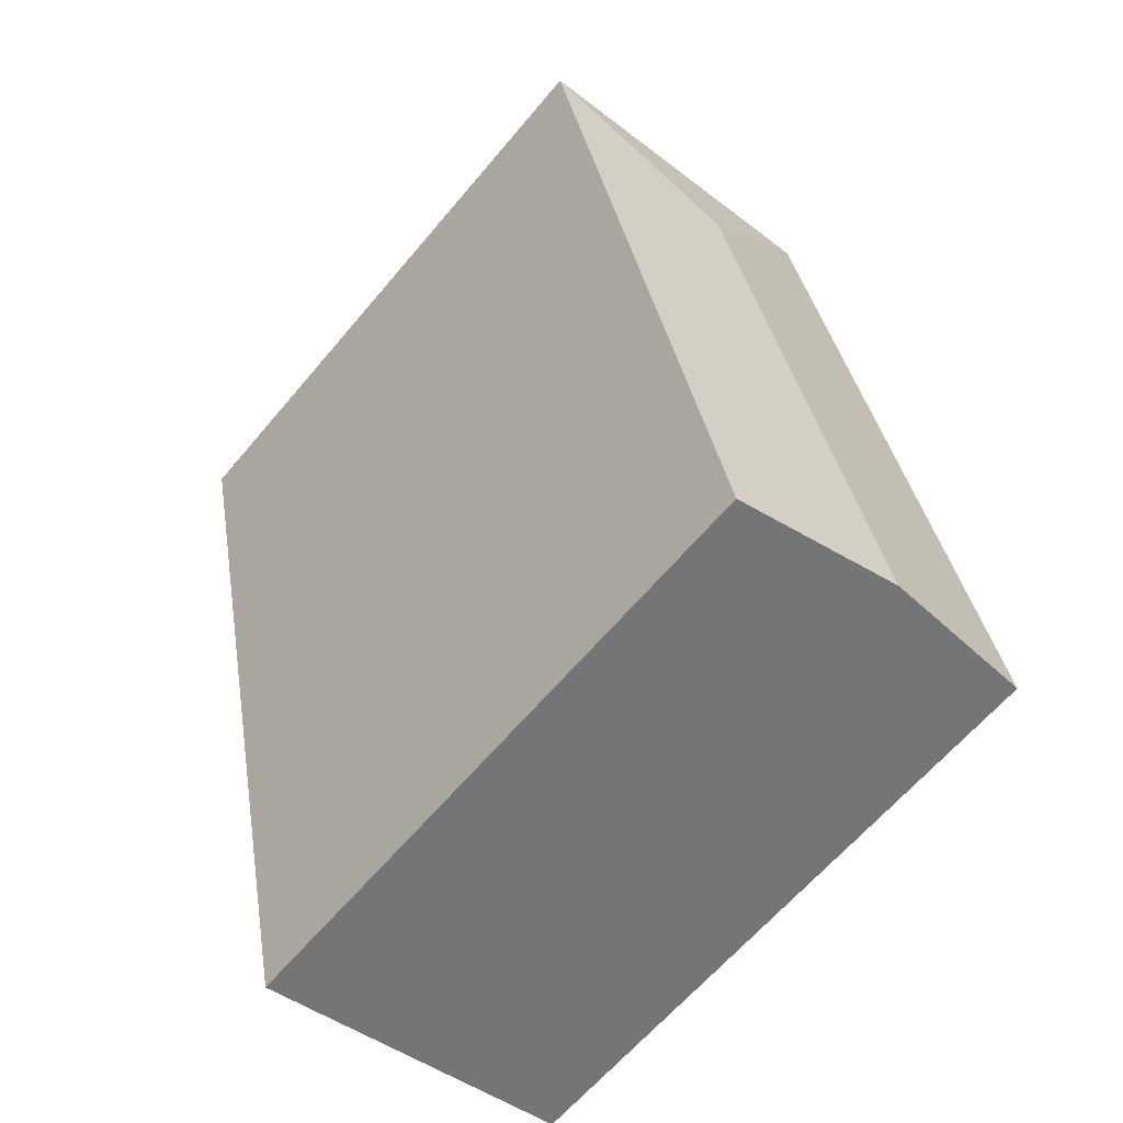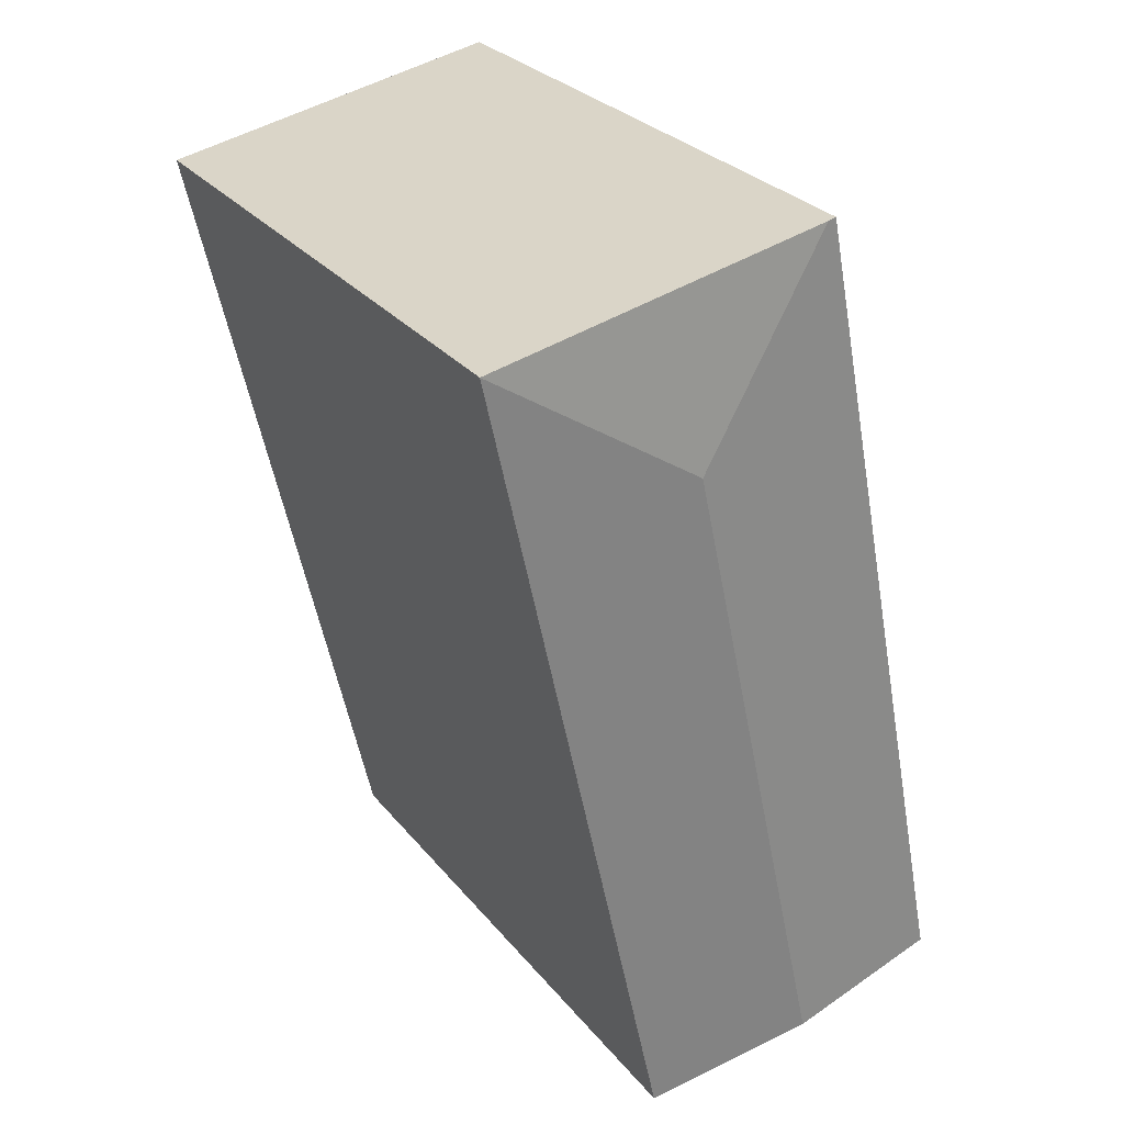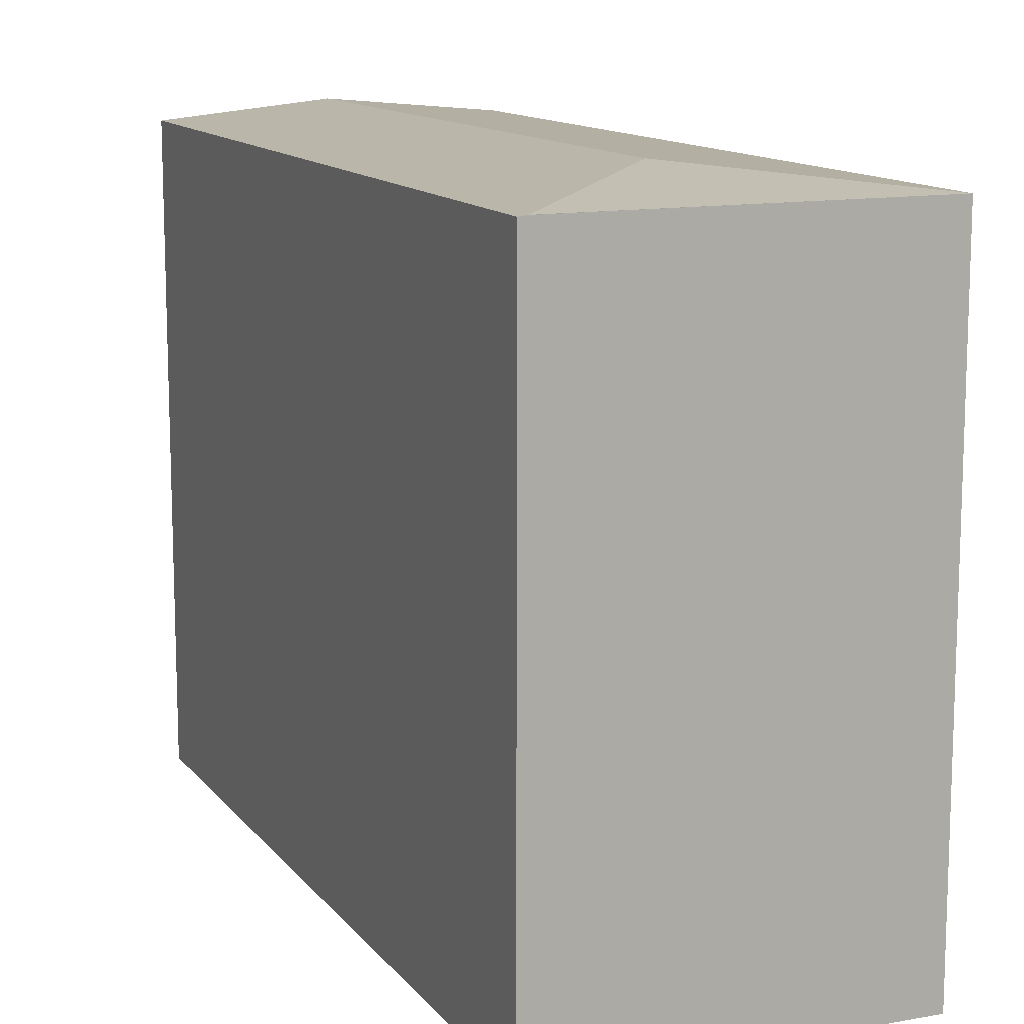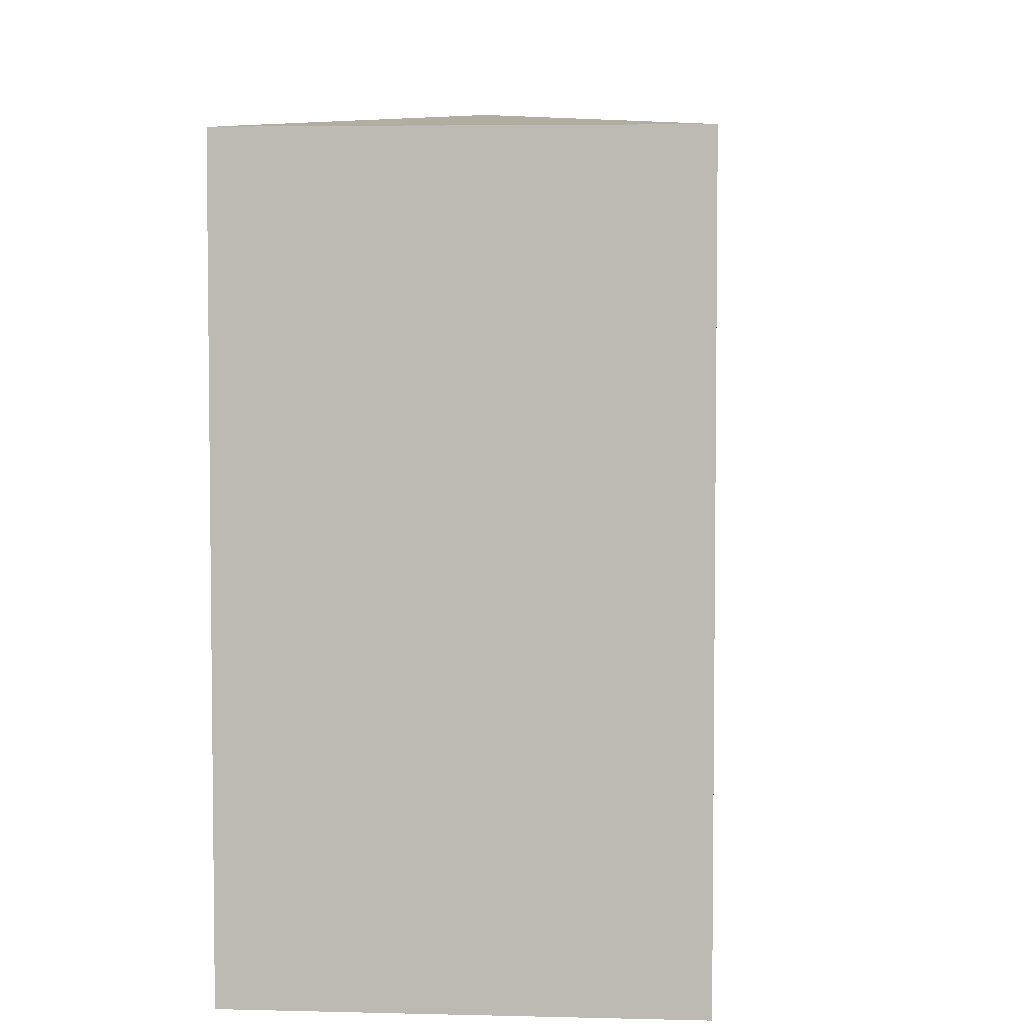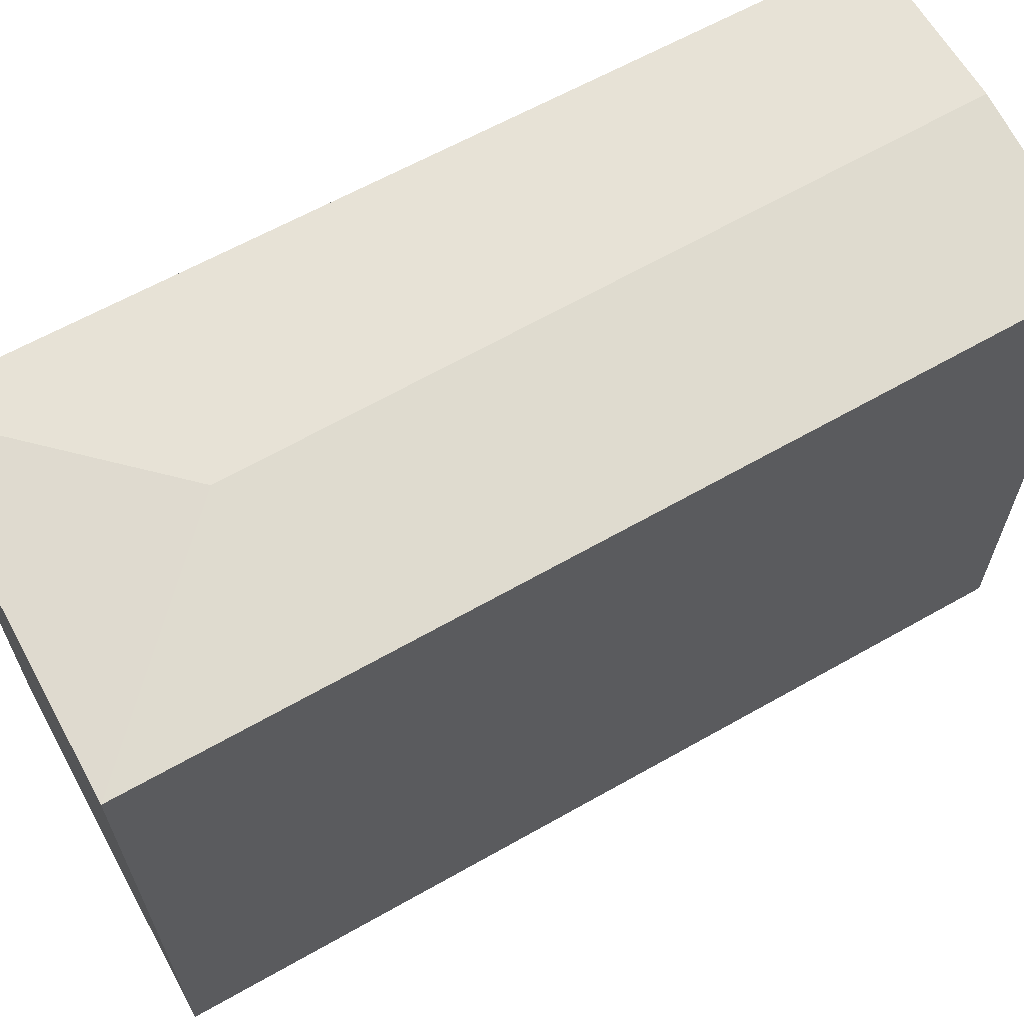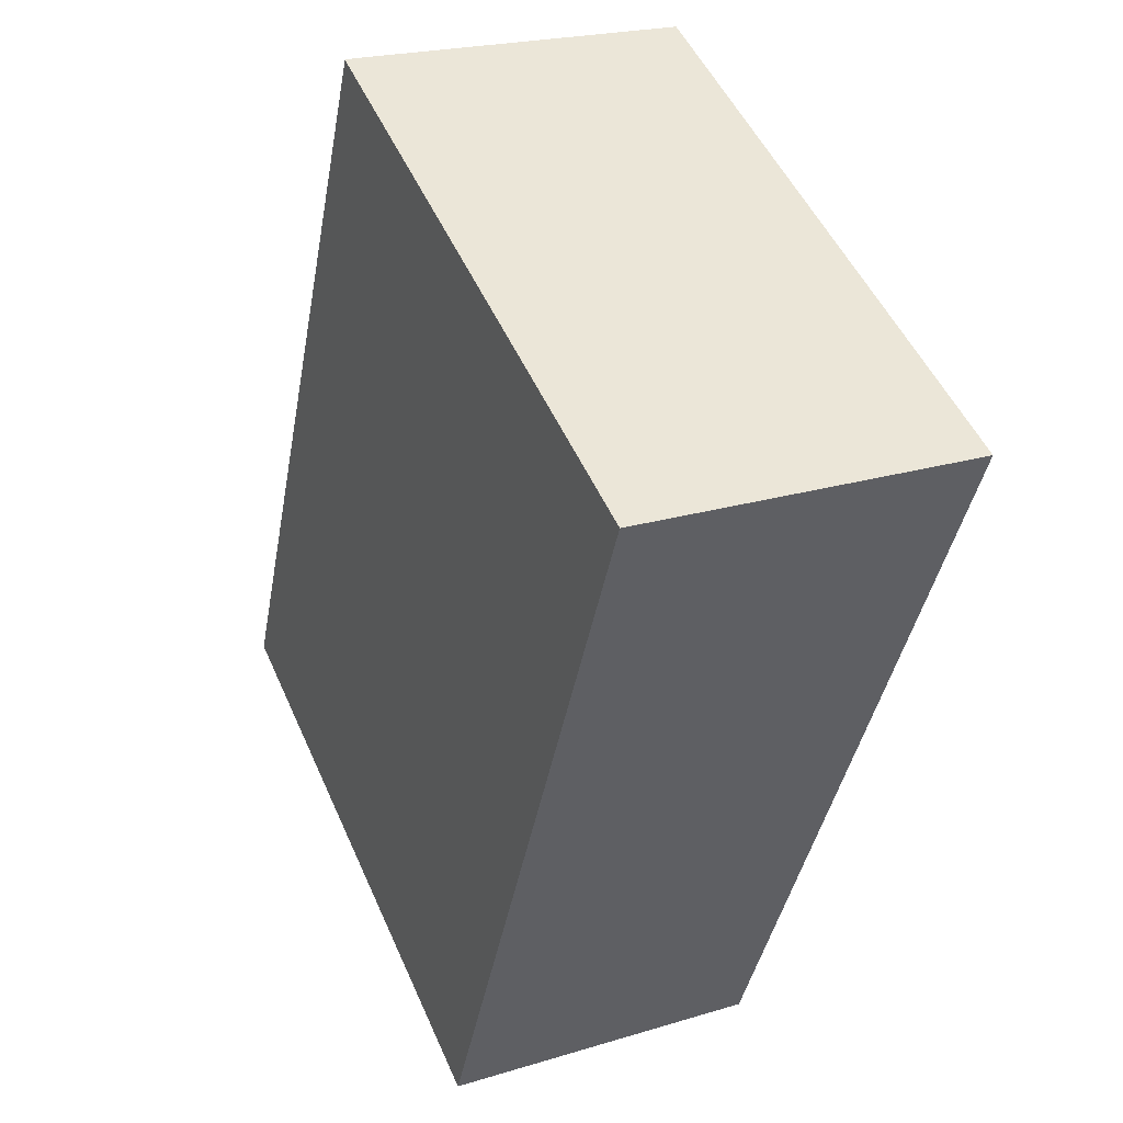
<metadata>
{"format":"obj","ext":"obj","renderer":"f3d","projection":"perspective","resolution":1024,"background":"white","views":[{"elev":-63.4,"azim":140.0,"up":"+Z"},{"elev":28.4,"azim":149.2,"up":"+Z"},{"elev":12.6,"azim":-11.7,"up":"+Y"},{"elev":5.0,"azim":16.3,"up":"+Y"},{"elev":66.2,"azim":72.9,"up":"+Y"},{"elev":51.0,"azim":-23.5,"up":"+Z"}]}
</metadata>
<code>
v  16.46 25.61 10.24
v  12.62 26.29 25.62
v  21.09 25.61 31.13
v  6.642 26.29 -1.363
v  13.57 25.61 -2.786
v  7.211 25.61 33.92
v  0 25.64 1.57e-15
v  0.329 25.64 1.632
v  2.514 25.61 12.45
v  4.205 25.6 20.82
v  6.867 25.57 33.99
v  7.113 25.6 33.94
v  0 0 0
v  6.867 -2.081e-15 33.99
v  2.514 -7.621e-16 12.45
v  0.329 -9.993e-17 1.632
v  4.205 -1.275e-15 20.82
v  7.113 -2.078e-15 33.94
v  21.09 -1.906e-15 31.13
v  7.211 -2.077e-15 33.92
v  16.46 -6.269e-16 10.24
v  13.57 1.706e-16 -2.786
v  6.642 8.346e-17 -1.363
g defaultobject
f 1 2 3
f 2 1 4
f 4 1 5
f 2 6 3
f 7 2 4
f 2 7 8
f 2 8 9
f 2 9 10
f 2 10 11
f 2 11 12
f 6 2 12
f 13 8 7
f 8 13 9
f 9 13 10
f 10 13 11
f 11 13 14
f 14 13 15
f 15 13 16
f 14 15 17
f 12 3 6
f 3 12 11
f 3 11 14
f 3 14 18
f 3 18 19
f 19 18 20
f 19 1 3
f 1 19 5
f 5 19 21
f 5 21 22
f 4 13 7
f 13 4 5
f 13 5 23
f 23 5 22
f 17 18 14
f 18 17 20
f 20 17 19
f 19 17 21
f 21 17 15
f 21 15 16
f 21 16 22
f 22 16 23
f 23 16 13

</code>
